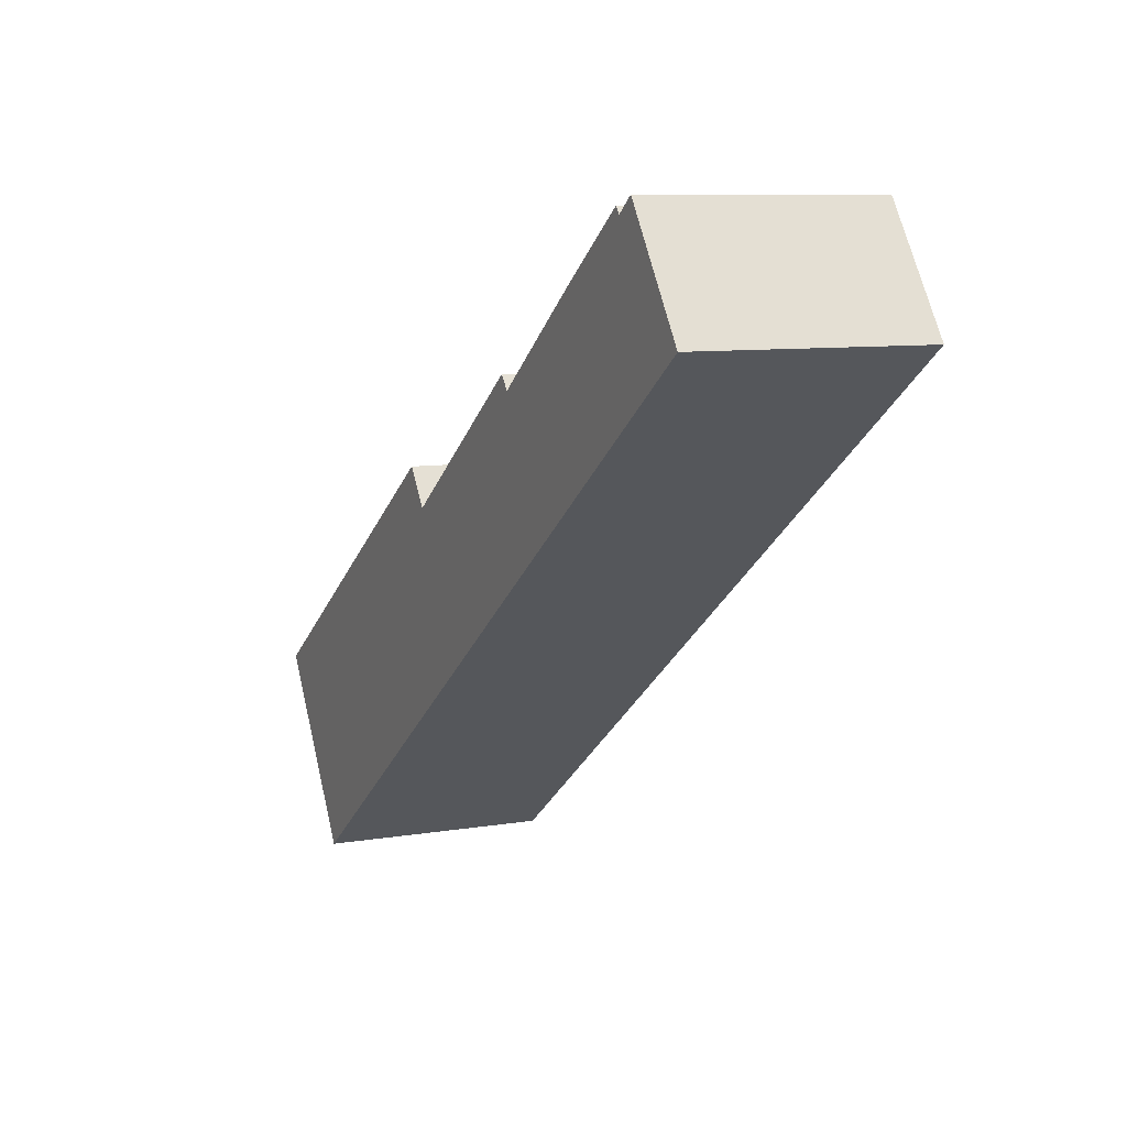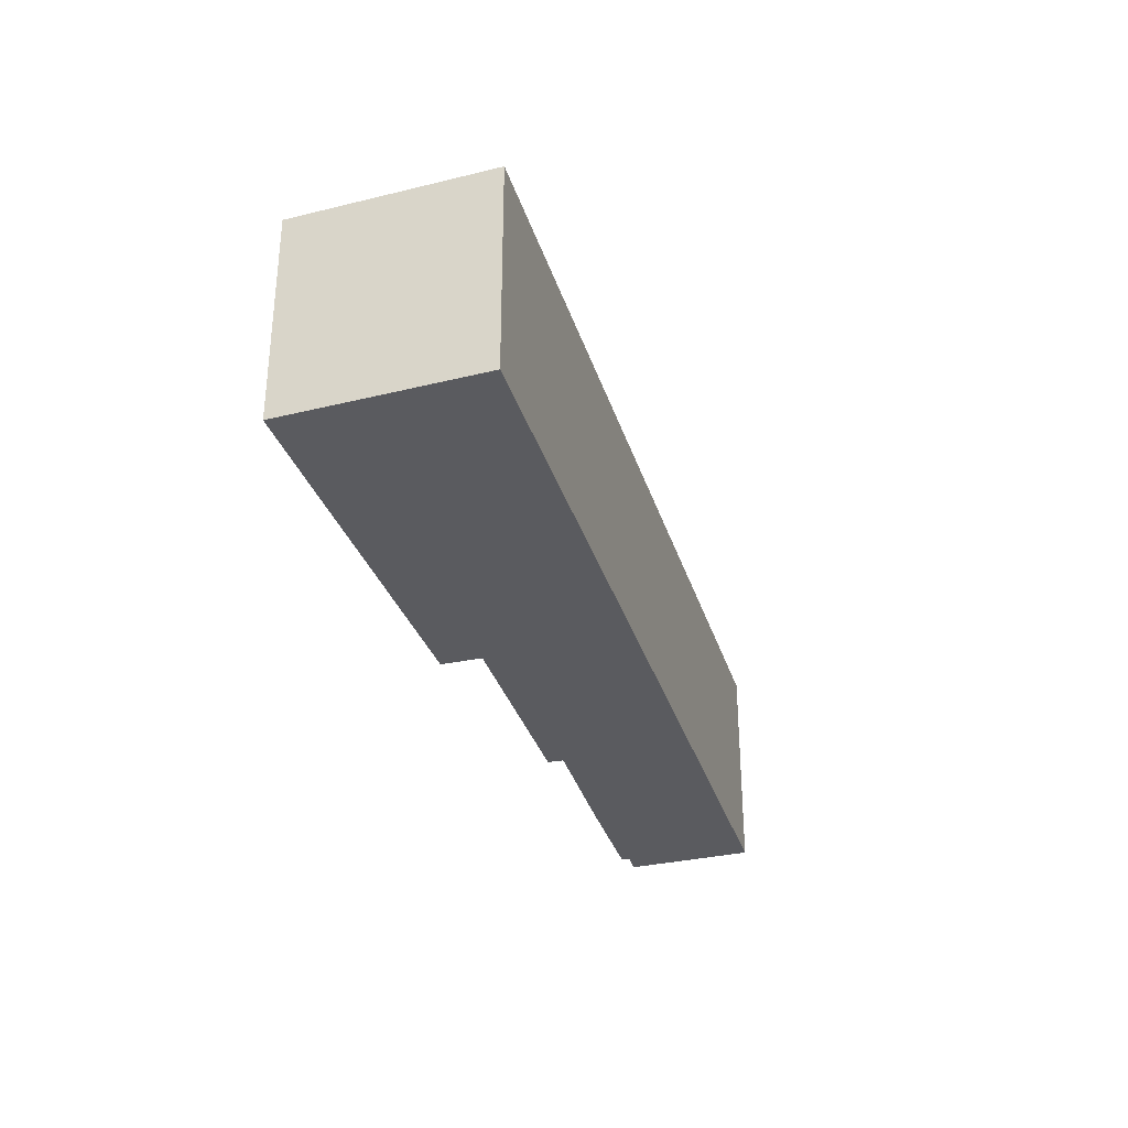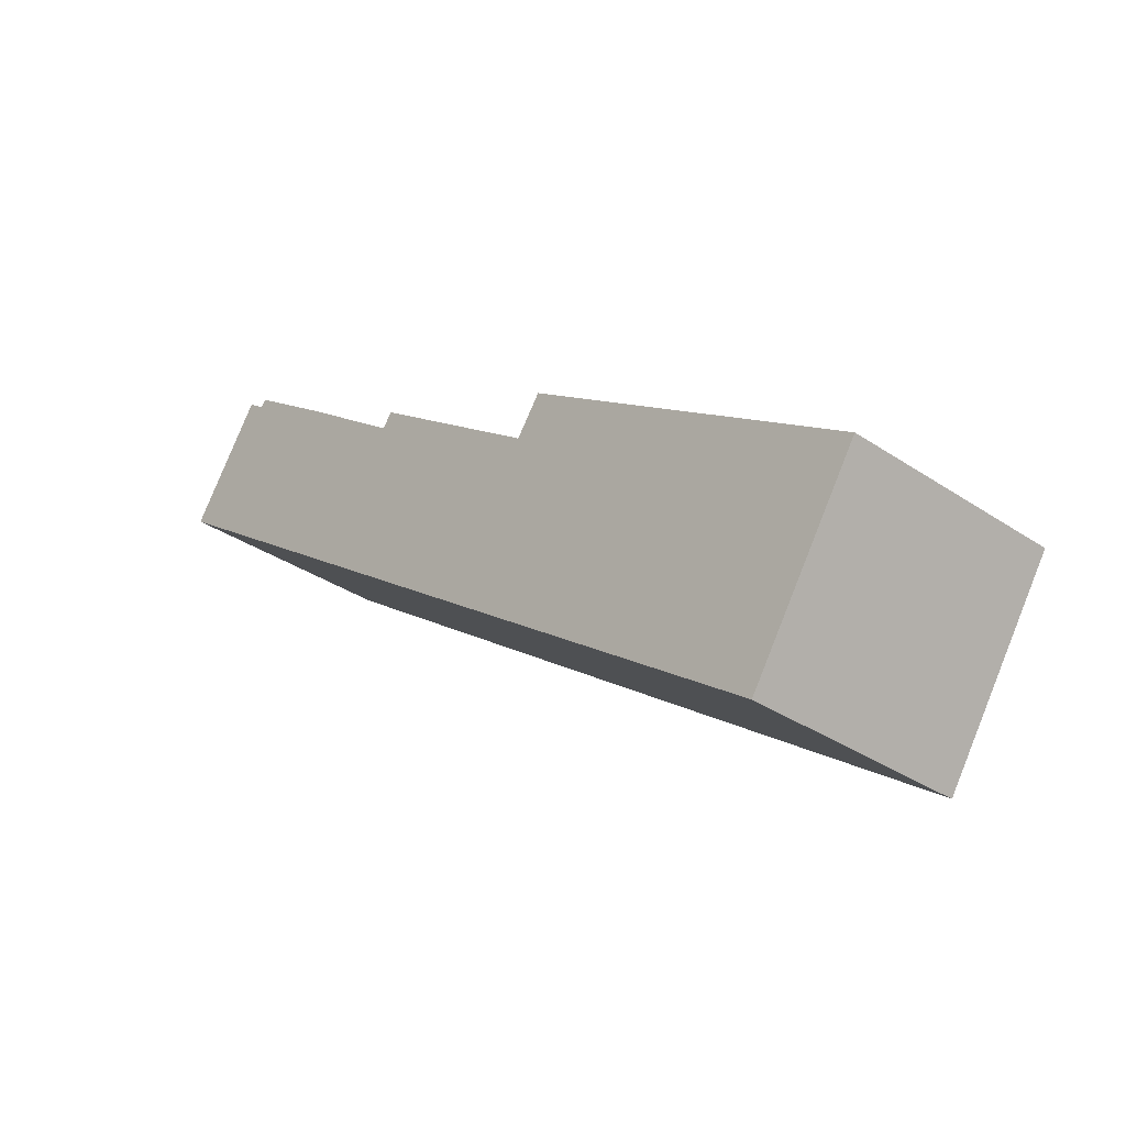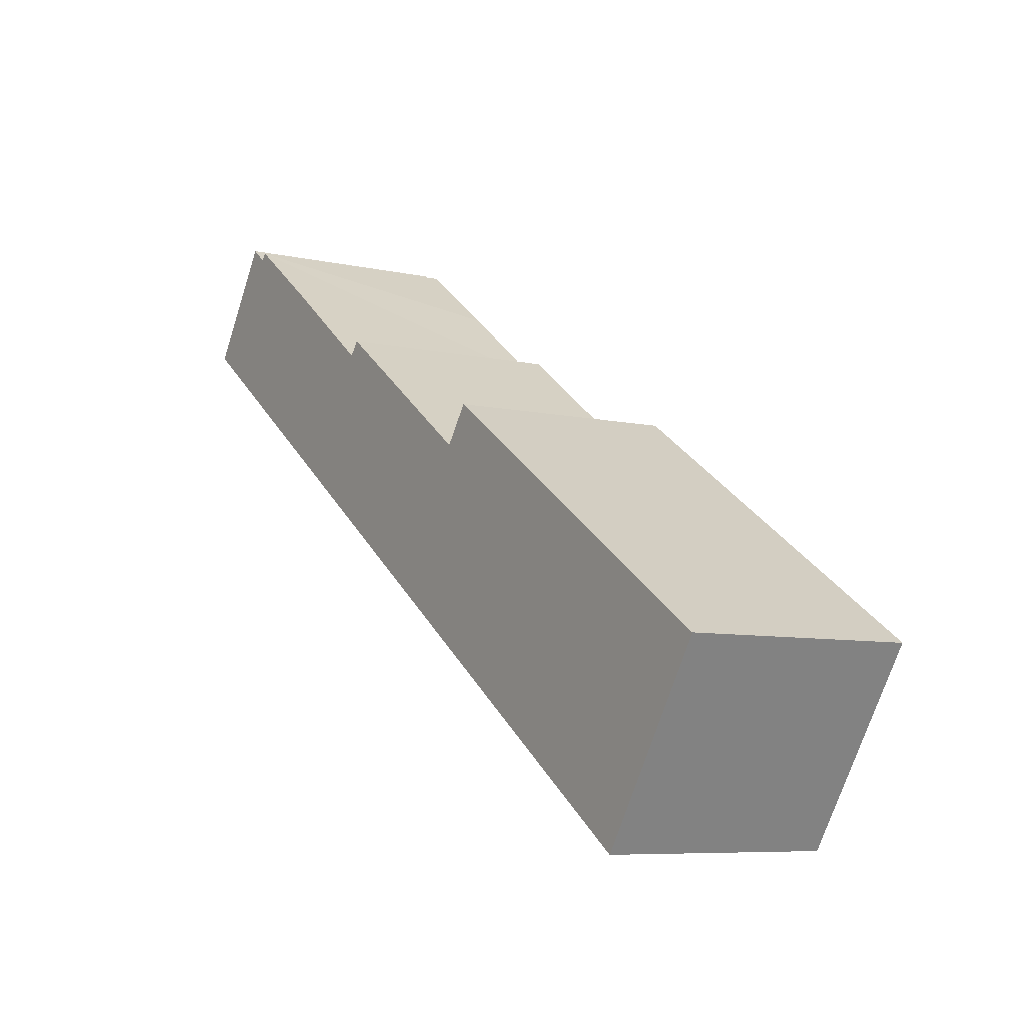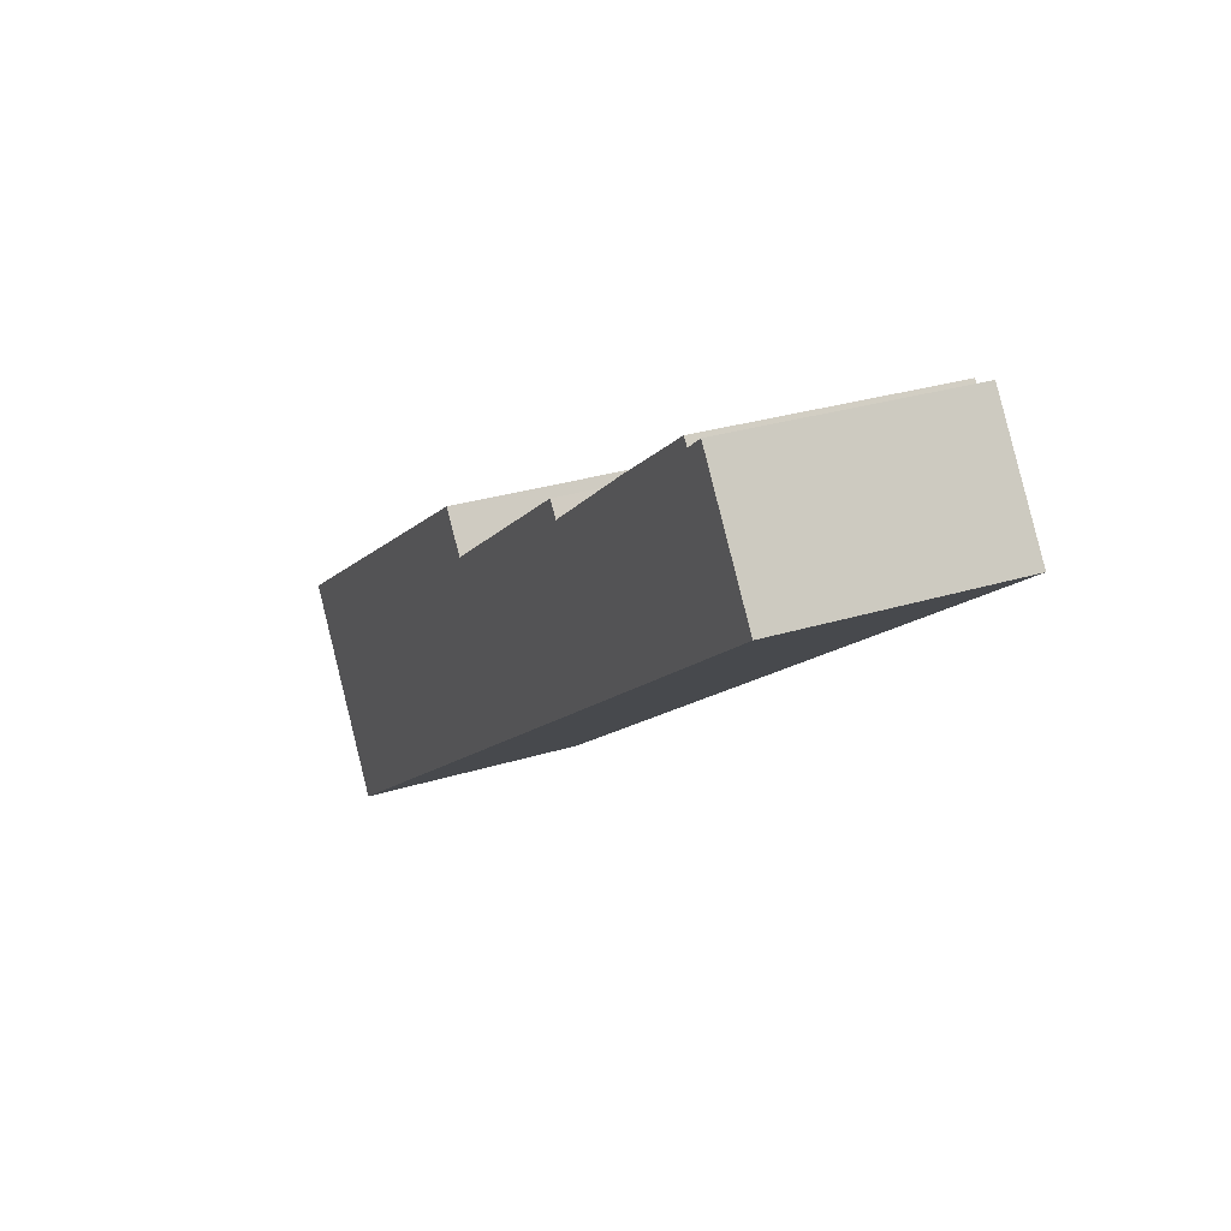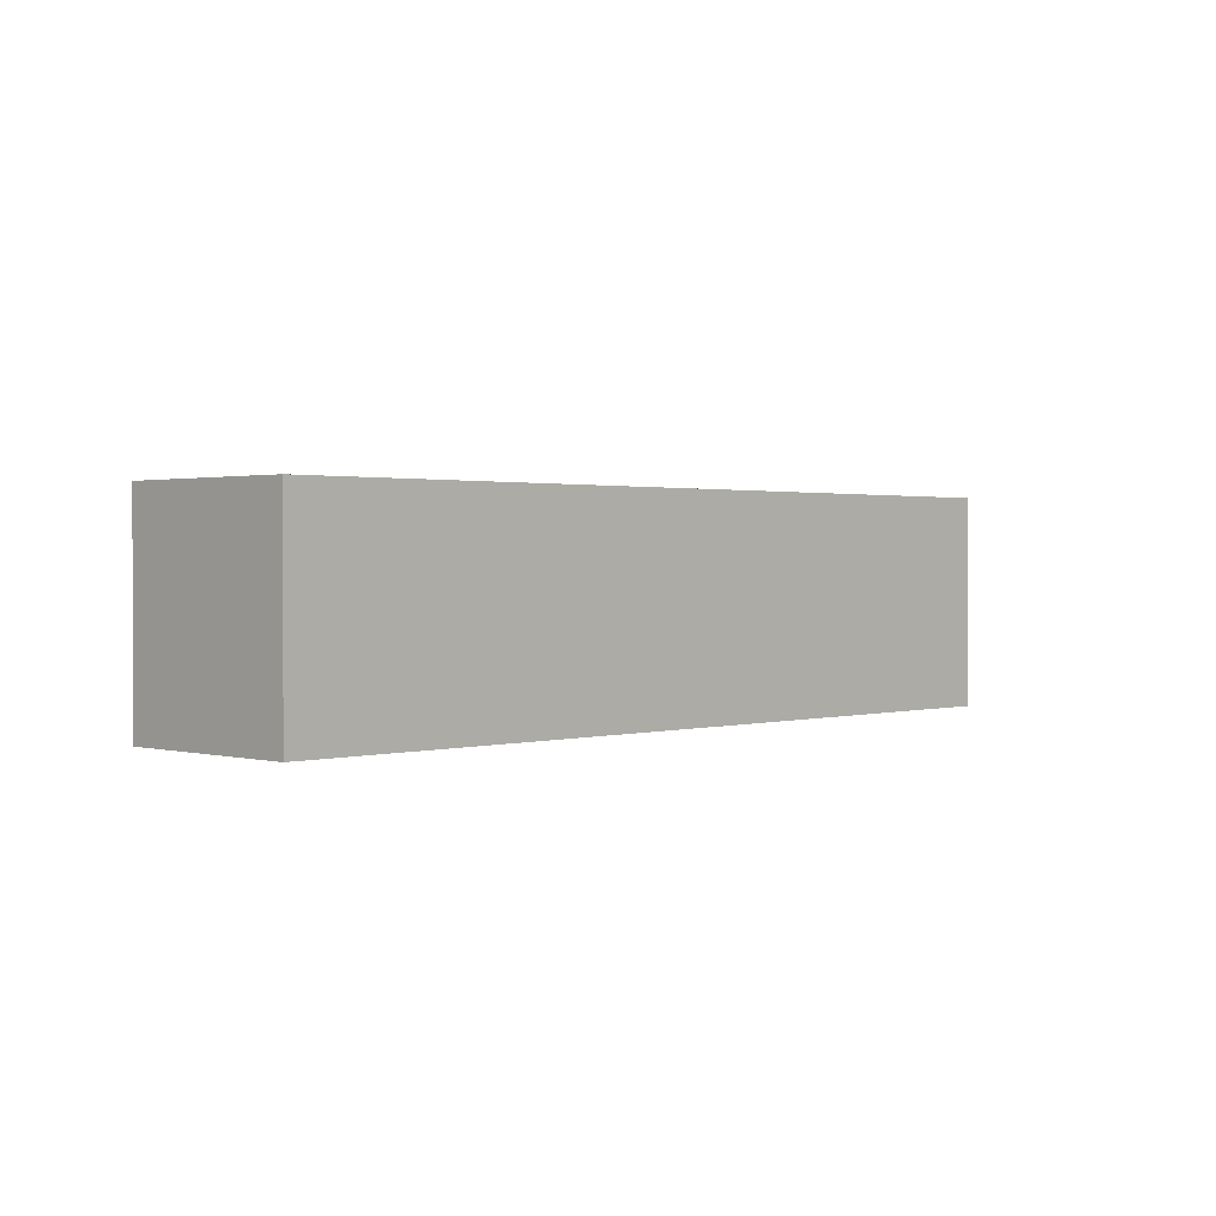
<metadata>
{"format":"obj","ext":"obj","renderer":"f3d","projection":"perspective","resolution":1024,"background":"white","views":[{"elev":8.5,"azim":-114.6,"up":"+Z"},{"elev":-33.2,"azim":141.9,"up":"+Y"},{"elev":-33.8,"azim":47.5,"up":"+Z"},{"elev":-7.4,"azim":57.3,"up":"+Z"},{"elev":28.0,"azim":-115.5,"up":"+Z"},{"elev":1.2,"azim":168.6,"up":"+Y"}]}
</metadata>
<code>
v  1.391 4.075 2.019
v  0.263 4.075 -0.189
v  0 4.075 2.495e-16
v  7.519 4.075 -5.395
v  1.74 4.075 1.751
v  1.84 4.075 1.873
v  3.534 4.075 0.648
v  5.594 4.075 -0.891
v  5.783 4.075 -0.648
v  9.159 4.075 -3.076
v  13.89 4.075 -9.964
v  9.627 4.075 -2.43
v  15.98 4.075 -6.741
v  9.627 1.488e-16 -2.43
v  15.98 4.128e-16 -6.741
v  1.391 -1.236e-16 2.019
v  1.74 -1.072e-16 1.751
v  1.84 -1.147e-16 1.873
v  5.594 5.456e-17 -0.891
v  3.534 -3.968e-17 0.648
v  5.783 3.968e-17 -0.648
v  9.159 1.884e-16 -3.076
v  13.89 6.101e-16 -9.964
v  7.519 3.303e-16 -5.395
v  0.263 1.157e-17 -0.189
v  0 0 0
g defaultobject
f 1 2 3
f 2 1 4
f 4 1 5
f 4 5 6
f 4 6 7
f 4 7 8
f 4 8 9
f 4 9 10
f 4 10 11
f 11 10 12
f 11 12 13
f 14 13 12
f 13 14 15
f 16 5 1
f 5 16 17
f 18 7 6
f 7 18 8
f 8 18 19
f 19 18 20
f 21 10 9
f 10 21 22
f 15 11 13
f 11 15 23
f 23 4 11
f 4 23 24
f 4 24 2
f 2 24 25
f 2 25 3
f 3 25 26
f 26 1 3
f 1 26 16
f 17 6 5
f 6 17 18
f 19 9 8
f 9 19 21
f 22 12 10
f 12 22 14
f 25 16 26
f 16 25 24
f 16 24 17
f 17 24 18
f 18 24 20
f 20 24 19
f 19 24 21
f 21 24 22
f 22 24 23
f 22 23 14
f 14 23 15

</code>
